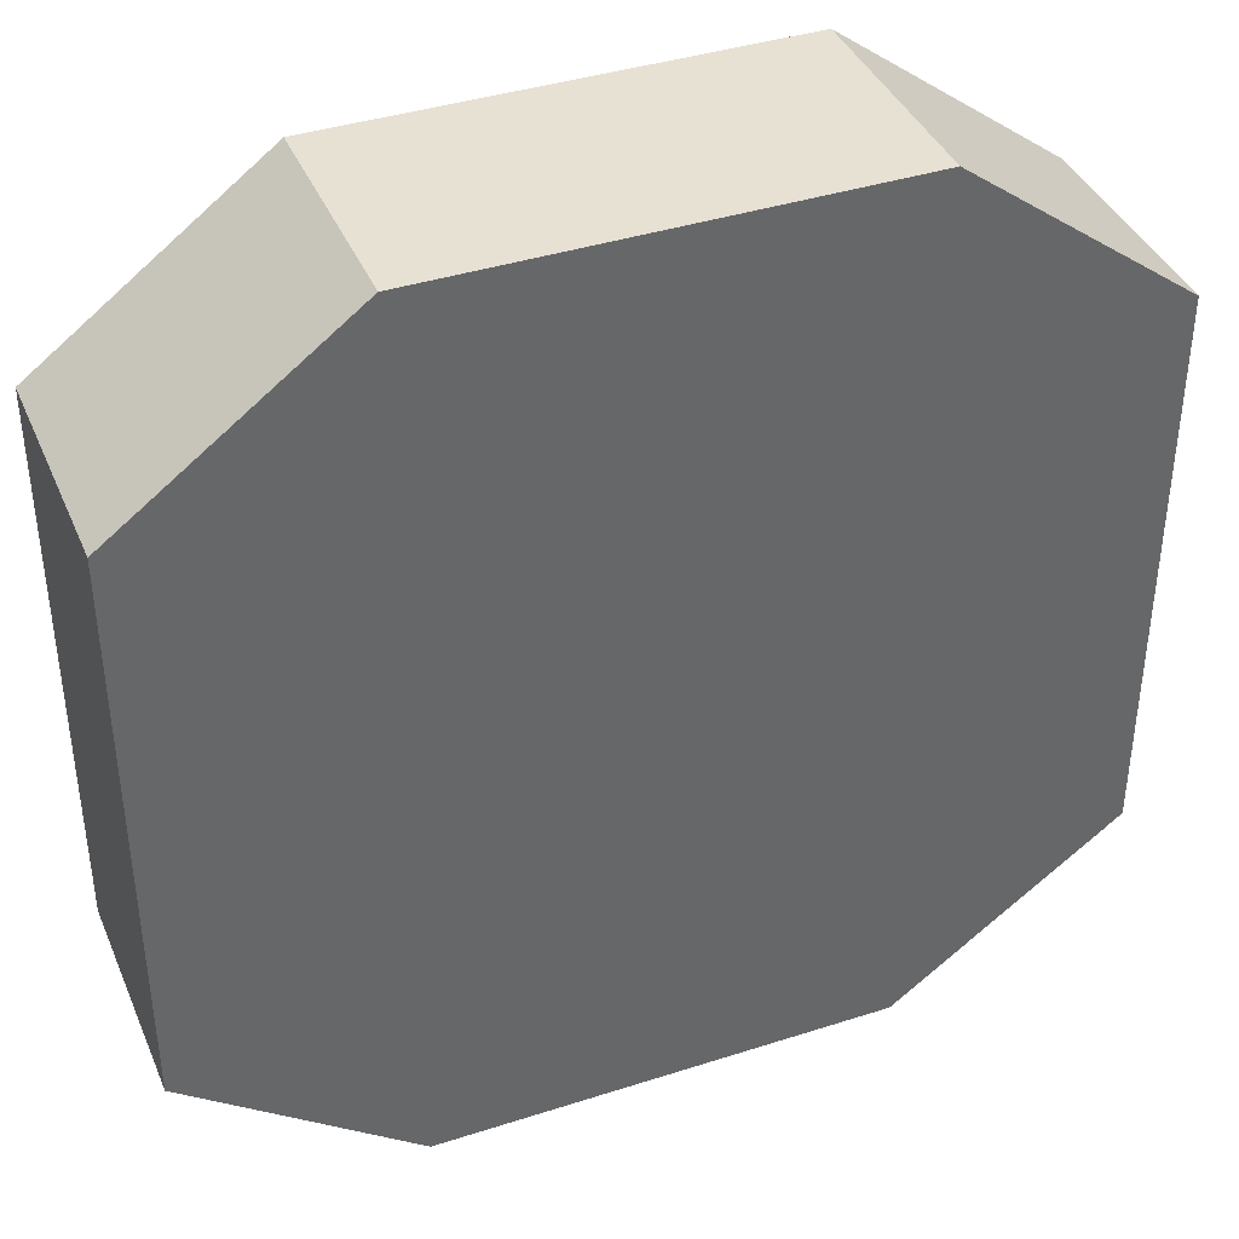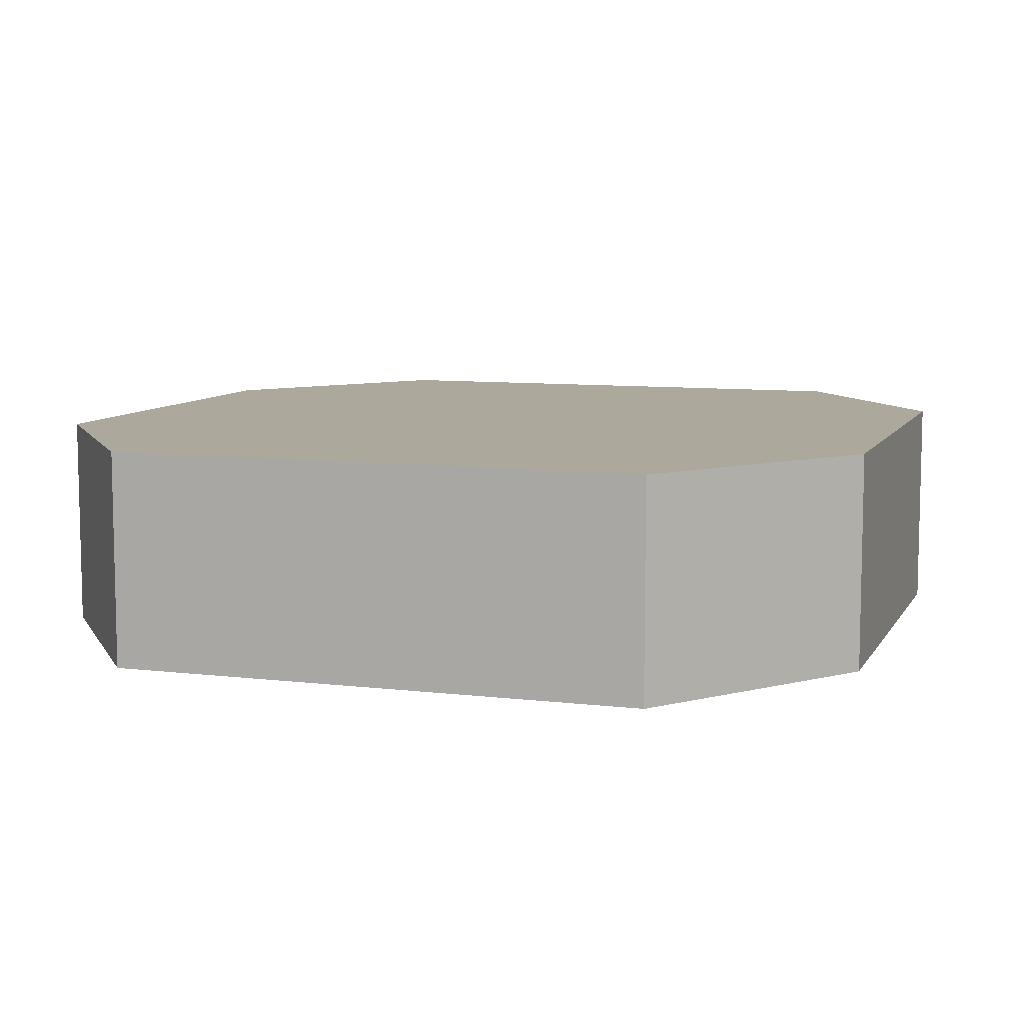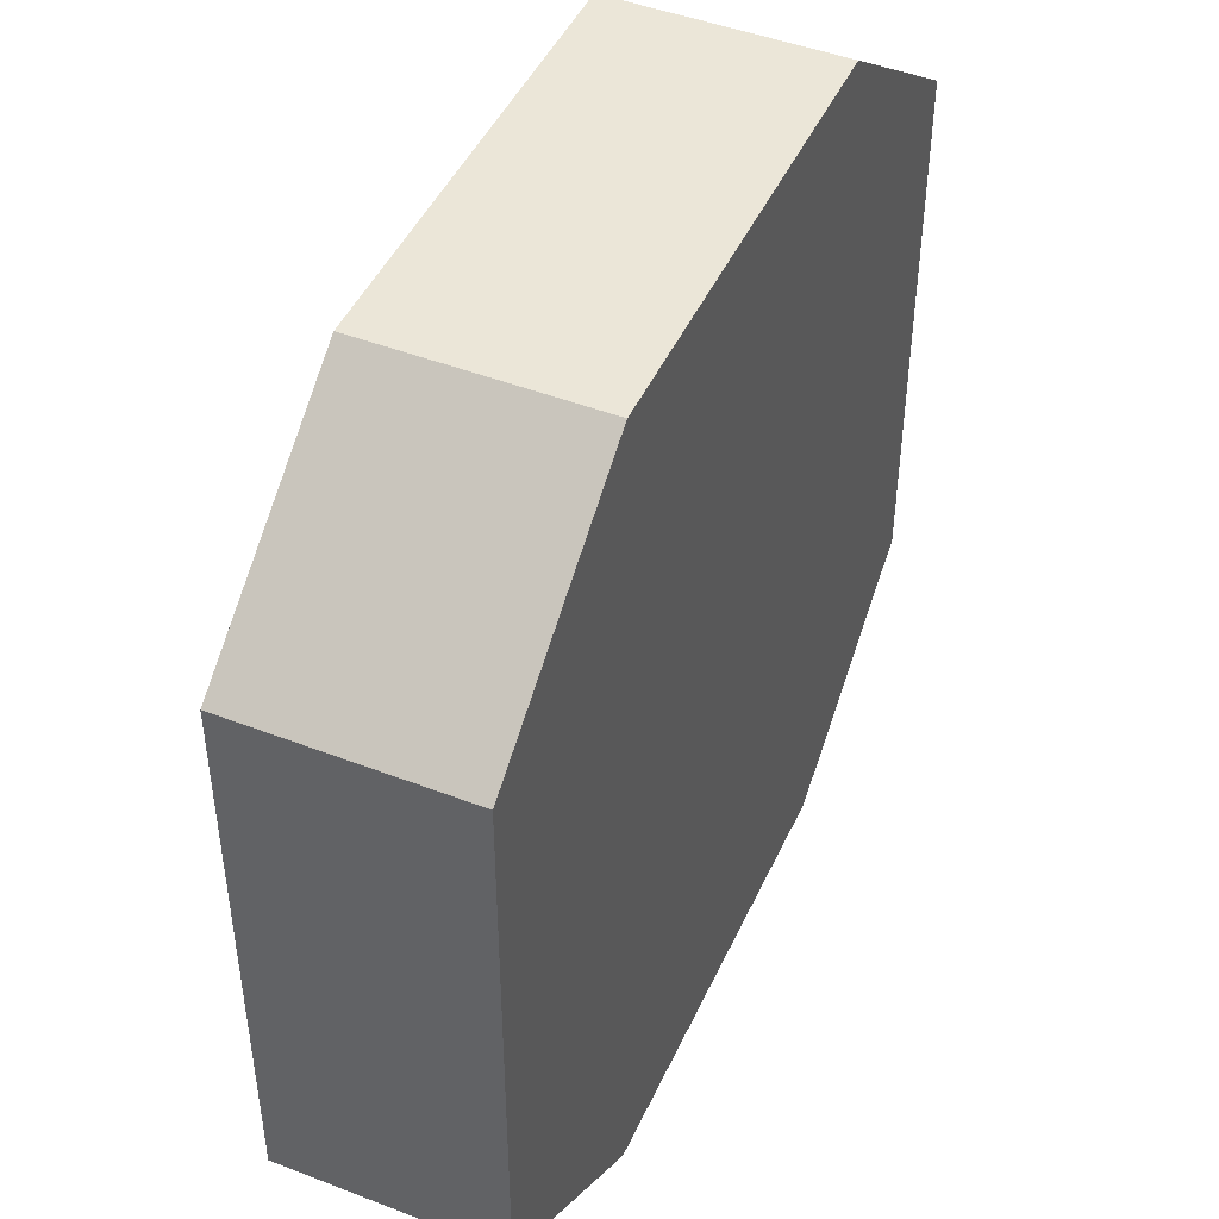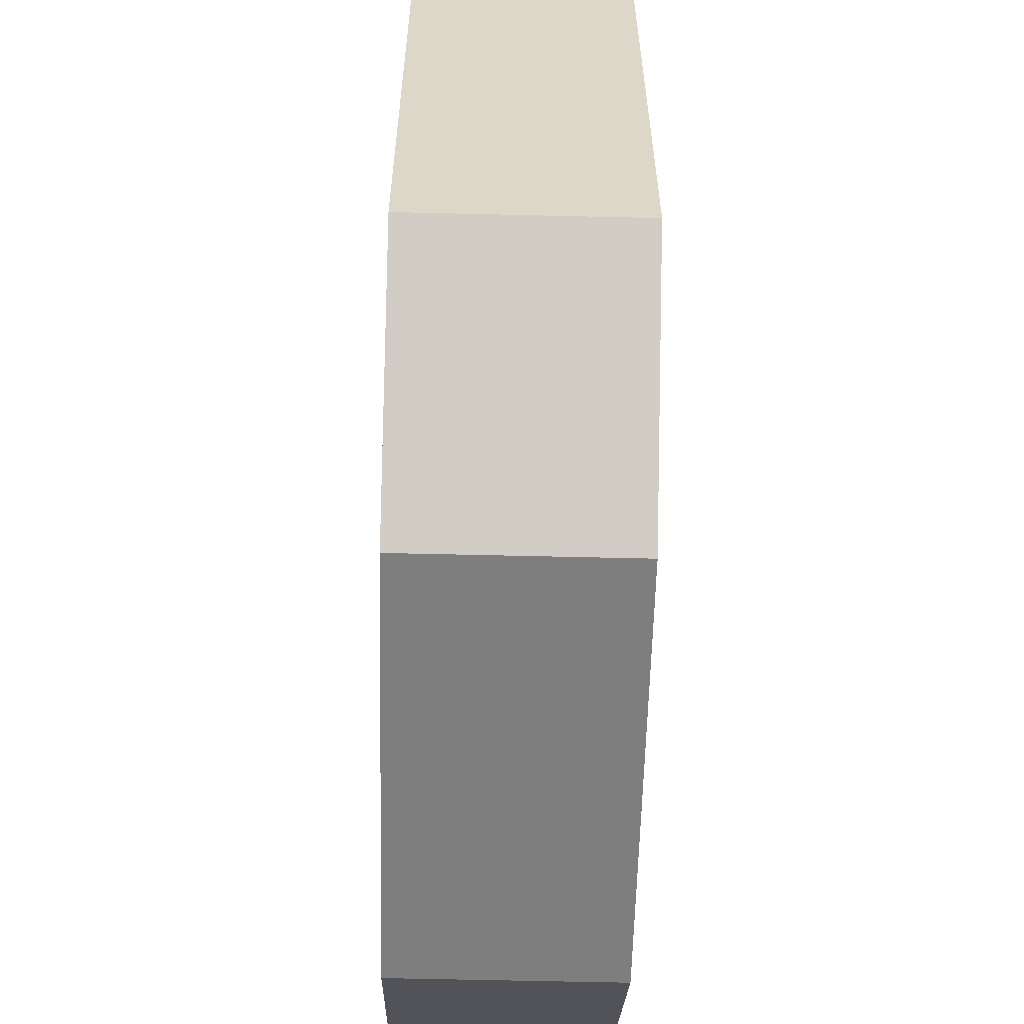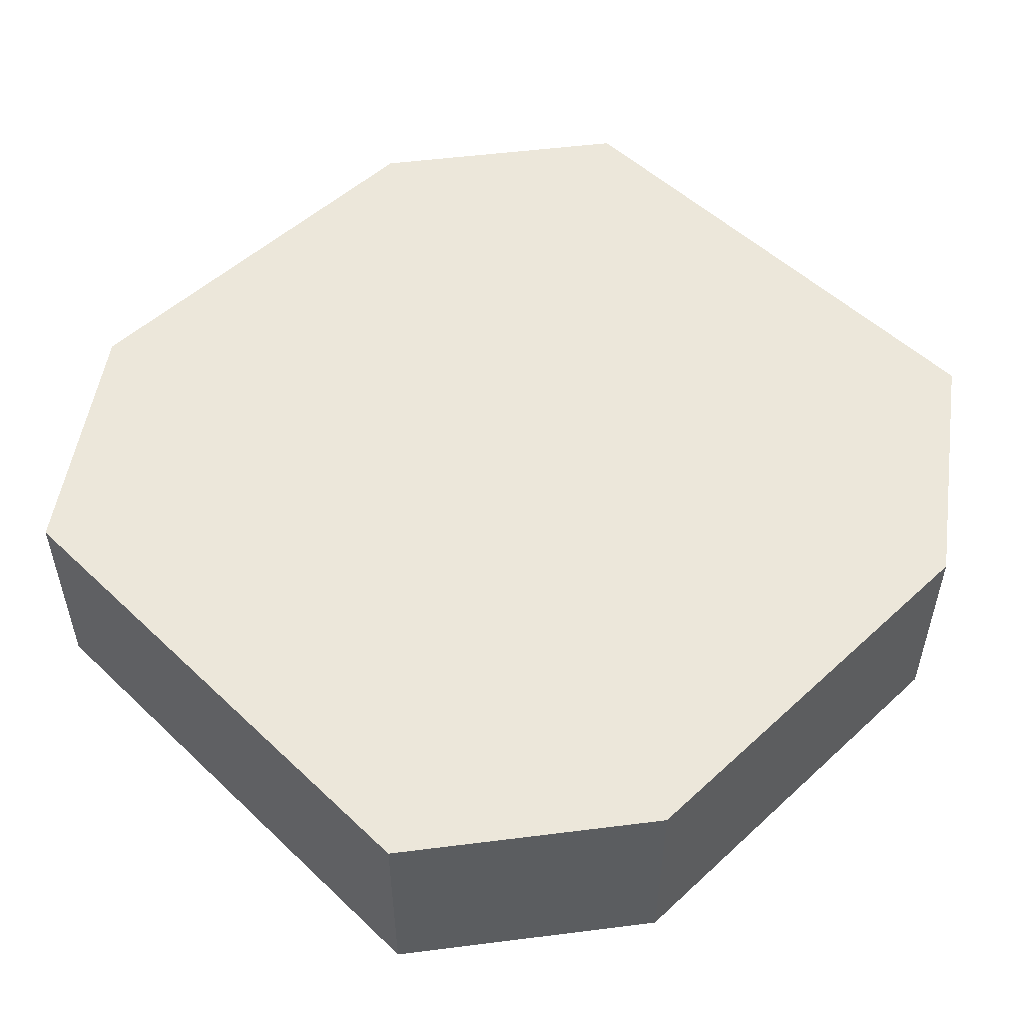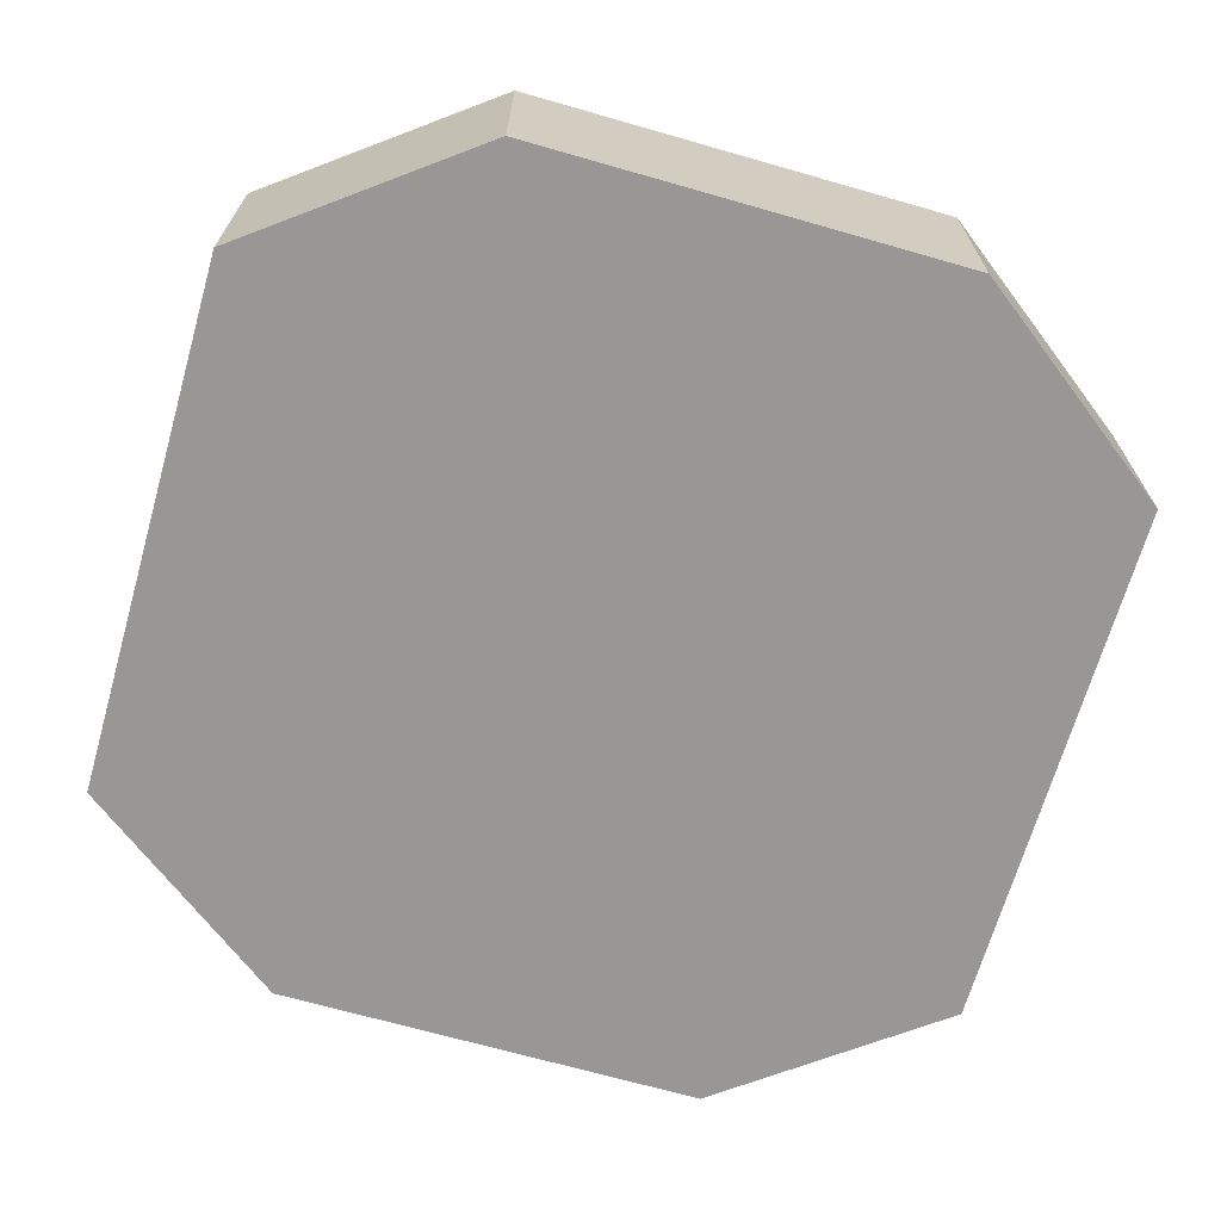
<metadata>
{"format":"obj","ext":"obj","renderer":"f3d","projection":"perspective","resolution":1024,"background":"white","views":[{"elev":39.6,"azim":-21.8,"up":"+Z"},{"elev":8.5,"azim":-71.7,"up":"+Y"},{"elev":46.2,"azim":-66.2,"up":"+Z"},{"elev":-59.4,"azim":88.6,"up":"+Z"},{"elev":52.3,"azim":135.4,"up":"+Y"},{"elev":-68.3,"azim":164.0,"up":"+Y"}]}
</metadata>
<code>
o cube
v 0.5 0.25 0.3125
v 0.5 0.25 -0.3125
v 0.5 0 0.3125
v 0.5 0 -0.3125
v -0.5 0.25 0.3125
v -0.5 0.25 -0.3125
v -0.5 0 0.3125
v -0.5 0 -0.3125
v 0.25 0.25 0.5
v 0.25 0.25 -0.5
v 0.25 0 -0.5
v 0.25 0 0.5
v -0.25 0.25 0.5
v -0.25 0.25 -0.5
v -0.25 0 -0.5
v -0.25 0 0.5
f 2 10 9 1
f 3 12 11 4
f 1 9 12 3
f 10 14 13 9
f 11 15 14 10
f 12 16 15 11
f 9 13 16 12
f 5 13 14 6
f 8 15 16 7
f 7 16 13 5
f 2 1 3 4
f 4 11 10 2
f 7 5 6 8
f 6 14 15 8

</code>
